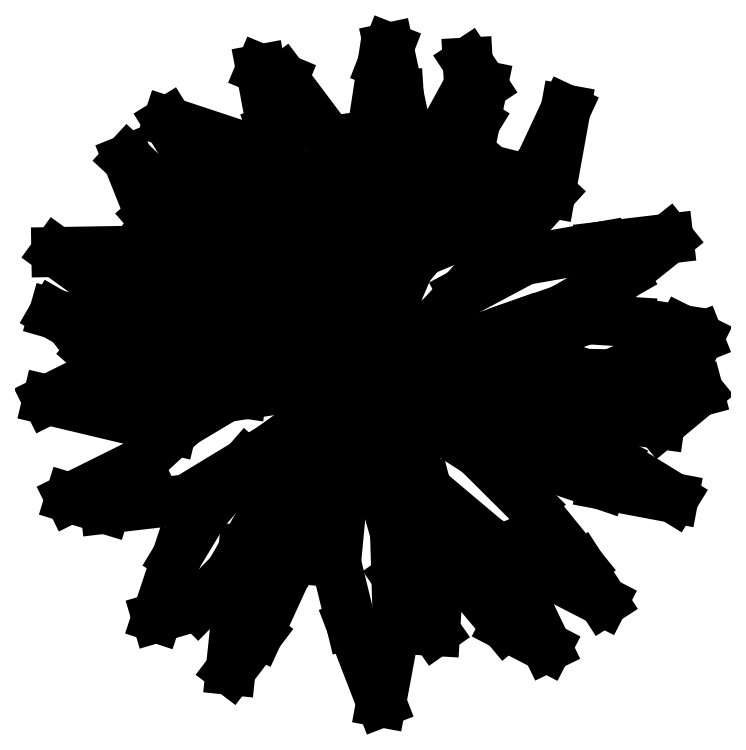
<metadata>
{"format":"dxf","ext":"dxf","renderer":"ezdxf+matplotlib","layout":"modelspace","background":"white","min_lineweight":24,"dpi":150}
</metadata>
<code>
0
SECTION
2
ENTITIES
0
LINE
8
0
10
0.9549
20
2.25
30
0
11
2.196
21
3.729
31
0
0
LINE
8
0
10
2.196
20
3.729
30
0
11
1.921
21
2.62
31
0
0
LINE
8
0
10
-0.5076
20
1.137
30
0
11
-1.828
21
2.152
31
0
0
LINE
8
0
10
-1.828
20
2.152
30
0
11
-3.047
21
2.891
31
0
0
LINE
8
0
10
-3.047
20
2.891
30
0
11
-3.944
21
3.457
31
0
0
LINE
8
0
10
-3.944
20
3.457
30
0
11
-4.45
21
3.926
31
0
0
LINE
8
0
10
-4.45
20
3.926
30
0
11
-4.036
21
2.891
31
0
0
LINE
8
0
10
-4.036
20
2.891
30
0
11
-3.277
21
2.028
31
0
0
LINE
8
0
10
-3.277
20
2.028
30
0
11
-2.081
21
1.388
31
0
0
LINE
8
0
10
-2.081
20
1.388
30
0
11
-1.046
21
0.8209
31
0
0
LINE
8
0
10
-1.046
20
0.8209
30
0
11
0.03258
21
-0.02879
31
0
0
LINE
8
0
10
0.03258
20
-0.02879
30
0
11
-0.172
21
0.9934
31
0
0
LINE
8
0
10
-0.172
20
0.9934
30
0
11
0.05765
21
3.088
31
0
0
LINE
8
0
10
0.05765
20
3.088
30
0
11
0.01173
21
4.32
31
0
0
LINE
8
0
10
0.01173
20
4.32
30
0
11
0.2186
21
5.675
31
0
0
LINE
8
0
10
0.2186
20
5.675
30
0
11
0.3337
21
5.971
31
0
0
LINE
8
0
10
0.3337
20
5.971
30
0
11
0.5179
21
5.109
31
0
0
LINE
8
0
10
0.5179
20
5.109
30
0
11
0.6097
21
3.704
31
0
0
LINE
8
0
10
0.6097
20
3.704
30
0
11
0.5638
21
2.373
31
0
0
LINE
8
0
10
0.5638
20
2.373
30
0
11
0.3132
21
1.047
31
0
0
LINE
8
0
10
0.03258
20
-0.02879
30
0
11
0.1959
21
0.7717
31
0
0
LINE
8
0
10
0.1959
20
0.7717
30
0
11
0.7939
21
2.176
31
0
0
LINE
8
0
10
0.7939
20
2.176
30
0
11
2.105
21
2.718
31
0
0
LINE
8
0
10
2.105
20
2.718
30
0
11
3.116
21
3.852
31
0
0
LINE
8
0
10
3.116
20
3.852
30
0
11
3.577
21
4.837
31
0
0
LINE
8
0
10
3.577
20
4.837
30
0
11
3.301
21
3.31
31
0
0
LINE
8
0
10
3.301
20
3.31
30
0
11
2.357
21
2.275
31
0
0
LINE
8
0
10
2.357
20
2.275
30
0
11
1.989
21
1.807
31
0
0
LINE
8
0
10
1.989
20
1.807
30
0
11
1.277
21
1.018
31
0
0
LINE
8
0
10
1.277
20
1.018
30
0
11
0.7016
21
0.6241
31
0
0
LINE
8
0
10
0.7016
20
0.6241
30
0
11
0.03258
21
-0.02879
31
0
0
LINE
8
0
10
-0.1099
20
1.56
30
0
11
-0.5631
21
2.571
31
0
0
LINE
8
0
10
-0.5631
20
2.571
30
0
11
-0.7473
21
4.271
31
0
0
LINE
8
0
10
-0.7473
20
4.271
30
0
11
-1.598
21
5.404
31
0
0
LINE
8
0
10
-1.598
20
5.404
30
0
11
-2.012
21
5.576
31
0
0
LINE
8
0
10
-2.012
20
5.576
30
0
11
-1.805
21
4.468
31
0
0
LINE
8
0
10
-1.805
20
4.468
30
0
11
-1.023
21
2.25
31
0
0
LINE
8
0
10
-1.023
20
2.25
30
0
11
0.03258
21
-0.02879
31
0
0
LINE
8
0
10
-1.214
20
2.79
30
0
11
-2.15
21
4.098
31
0
0
LINE
8
0
10
-2.15
20
4.098
30
0
11
-3.714
21
4.616
31
0
0
LINE
8
0
10
-3.714
20
4.616
30
0
11
-3.162
21
3.729
31
0
0
LINE
8
0
10
-3.162
20
3.729
30
0
11
-1.667
21
2.62
31
0
0
LINE
8
0
10
-1.667
20
2.62
30
0
11
-0.885
21
1.905
31
0
0
LINE
8
0
10
0.03258
20
-0.02879
30
0
11
-0.77
21
0.1802
31
0
0
LINE
8
0
10
-0.77
20
0.1802
30
0
11
-2.771
21
0.4516
31
0
0
LINE
8
0
10
-2.771
20
0.4516
30
0
11
-4.266
21
1.142
31
0
0
LINE
8
0
10
-4.266
20
1.142
30
0
11
-5.761
21
2.226
31
0
0
LINE
8
0
10
-5.761
20
2.226
30
0
11
-4.312
21
2.25
31
0
0
LINE
8
0
10
-4.312
20
2.25
30
0
11
-2.932
21
1.314
31
0
0
LINE
8
0
10
-2.932
20
1.314
30
0
11
-0.5076
21
0.1119
31
0
0
LINE
8
0
10
-2.357
20
-0.3616
30
0
11
-4.611
21
-0.0415
31
0
0
LINE
8
0
10
-4.611
20
-0.0415
30
0
11
-5.117
21
0.4019
31
0
0
LINE
8
0
10
-5.117
20
0.4019
30
0
11
-5.508
21
0.9193
31
0
0
LINE
8
0
10
-5.508
20
0.9193
30
0
11
-5.806
21
1.092
31
0
0
LINE
8
0
10
-5.806
20
1.092
30
0
11
-4.68
21
0.7717
31
0
0
LINE
8
0
10
-4.68
20
0.7717
30
0
11
-3.346
21
0.2543
31
0
0
LINE
8
0
10
-3.346
20
0.2543
30
0
11
-1.782
21
-0.09071
31
0
0
LINE
8
0
10
-1.782
20
-0.09071
30
0
11
-0.9483
21
-0.1846
31
0
0
LINE
8
0
10
-4.763
20
0.09189
30
0
11
-5.922
21
-0.4849
31
0
0
LINE
8
0
10
-5.922
20
-0.4849
30
0
11
-3.645
21
-1.027
31
0
0
LINE
8
0
10
0.03258
20
-0.02879
30
0
11
-1.345
21
-0.2383
31
0
0
LINE
8
0
10
-1.345
20
-0.2383
30
0
11
-2.656
21
-0.4357
31
0
0
LINE
8
0
10
-2.656
20
-0.4357
30
0
11
-3.438
21
-0.9039
31
0
0
LINE
8
0
10
-3.438
20
-0.9039
30
0
11
-4.266
21
-1.667
31
0
0
LINE
8
0
10
-4.266
20
-1.667
30
0
11
-5.508
21
-2.284
31
0
0
LINE
8
0
10
-5.508
20
-2.284
30
0
11
-4.864
21
-2.481
31
0
0
LINE
8
0
10
-4.864
20
-2.481
30
0
11
-3.369
21
-2.308
31
0
0
LINE
8
0
10
-3.369
20
-2.308
30
0
11
-1.828
21
-1.372
31
0
0
LINE
8
0
10
-1.828
20
-1.372
30
0
11
0.03258
21
-0.02879
31
0
0
LINE
8
0
10
-2.278
20
-1.645
30
0
11
-3.047
21
-2.53
31
0
0
LINE
8
0
10
-3.047
20
-2.53
30
0
11
-3.553
21
-3.368
31
0
0
LINE
8
0
10
-3.553
20
-3.368
30
0
11
-3.921
21
-4.477
31
0
0
LINE
8
0
10
-3.921
20
-4.477
30
0
11
-3.162
21
-4.255
31
0
0
LINE
8
0
10
-3.162
20
-4.255
30
0
11
-2.38
21
-3.466
31
0
0
LINE
8
0
10
0.03258
20
-0.02879
30
0
11
-1.46
21
-1.717
31
0
0
LINE
8
0
10
-1.46
20
-1.717
30
0
11
-2.334
21
-3.245
31
0
0
LINE
8
0
10
-2.334
20
-3.245
30
0
11
-2.564
21
-5.438
31
0
0
LINE
8
0
10
-2.564
20
-5.438
30
0
11
-2.058
21
-4.772
31
0
0
LINE
8
0
10
-2.058
20
-4.772
30
0
11
-1.391
21
-3.319
31
0
0
LINE
8
0
10
-1.391
20
-3.319
30
0
11
0.03258
21
-0.02879
31
0
0
LINE
8
0
10
0.03258
20
-0.02879
30
0
11
-0.4712
21
-1.766
31
0
0
LINE
8
0
10
-0.4712
20
-1.766
30
0
11
-0.6322
21
-3.466
31
0
0
LINE
8
0
10
-0.6322
20
-3.466
30
0
11
-0.3562
21
-4.6
31
0
0
LINE
8
0
10
-0.3562
20
-4.6
30
0
11
0.1959
21
-6.029
31
0
0
LINE
8
0
10
0.1959
20
-6.029
30
0
11
0.4947
21
-4.427
31
0
0
LINE
8
0
10
0.4947
20
-4.427
30
0
11
0.4488
21
-2.925
31
0
0
LINE
8
0
10
0.4488
20
-2.925
30
0
11
0.1036
21
-1.717
31
0
0
LINE
8
0
10
0.1036
20
-1.717
30
0
11
0.03258
21
-0.02879
31
0
0
LINE
8
0
10
1.3
20
-3.195
30
0
11
1.024
21
-2.111
31
0
0
LINE
8
0
10
0.4947
20
-3.737
30
0
11
1.185
21
-4.723
31
0
0
LINE
8
0
10
1.185
20
-4.723
30
0
11
1.277
21
-3.195
31
0
0
LINE
8
0
10
1.277
20
-3.195
30
0
11
2.472
21
-4.625
31
0
0
LINE
8
0
10
2.472
20
-4.625
30
0
11
3.231
21
-5.019
31
0
0
LINE
8
0
10
3.231
20
-5.019
30
0
11
2.933
21
-4.403
31
0
0
LINE
8
0
10
2.933
20
-4.403
30
0
11
2.427
21
-3.22
31
0
0
LINE
8
0
10
0.03258
20
-0.02879
30
0
11
1.069
21
-2.161
31
0
0
LINE
8
0
10
1.069
20
-2.161
30
0
11
2.15
21
-3.072
31
0
0
LINE
8
0
10
2.15
20
-3.072
30
0
11
3.116
21
-3.59
31
0
0
LINE
8
0
10
3.116
20
-3.59
30
0
11
4.266
21
-4.181
31
0
0
LINE
8
0
10
4.266
20
-4.181
30
0
11
3.853
21
-3.54
31
0
0
LINE
8
0
10
3.853
20
-3.54
30
0
11
2.933
21
-2.407
31
0
0
LINE
8
0
10
2.933
20
-2.407
30
0
11
1.967
21
-1.446
31
0
0
LINE
8
0
10
1.967
20
-1.446
30
0
11
1.001
21
-0.8299
31
0
0
LINE
8
0
10
1.001
20
-0.8299
30
0
11
0.03258
21
-0.02879
31
0
0
LINE
8
0
10
1.309
20
-1.026
30
0
11
3.094
21
-1.643
31
0
0
LINE
8
0
10
3.094
20
-1.643
30
0
11
4.243
21
-2.037
31
0
0
LINE
8
0
10
4.243
20
-2.037
30
0
11
5.554
21
-2.284
31
0
0
LINE
8
0
10
5.554
20
-2.284
30
0
11
4.473
21
-1.618
31
0
0
LINE
8
0
10
4.473
20
-1.618
30
0
11
3.209
21
-0.9775
31
0
0
LINE
8
0
10
3.209
20
-0.9775
30
0
11
0.03258
21
-0.02879
31
0
0
LINE
8
0
10
3.922
20
-0.006217
30
0
11
5.37
21
-0.5098
31
0
0
LINE
8
0
10
5.37
20
-0.5098
30
0
11
6.014
21
-0.3373
31
0
0
LINE
8
0
10
6.014
20
-0.3373
30
0
11
5.302
21
-0.9283
31
0
0
LINE
8
0
10
5.302
20
-0.9283
30
0
11
4.06
21
-0.7558
31
0
0
LINE
8
0
10
4.06
20
-0.7558
30
0
11
1.24
21
-0.3895
31
0
0
LINE
8
0
10
0.03258
20
-0.02879
30
0
11
2.955
21
0.6241
31
0
0
LINE
8
0
10
2.955
20
0.6241
30
0
11
3.967
21
0.9934
31
0
0
LINE
8
0
10
3.967
20
0.9934
30
0
11
4.772
21
0.9442
31
0
0
LINE
8
0
10
4.772
20
0.9442
30
0
11
5.715
21
0.7966
31
0
0
LINE
8
0
10
5.715
20
0.7966
30
0
11
6.014
21
0.6484
31
0
0
LINE
8
0
10
6.014
20
0.6484
30
0
11
5.393
21
0.4019
31
0
0
LINE
8
0
10
5.393
20
0.4019
30
0
11
4.404
21
-0.01663
31
0
0
LINE
8
0
10
4.404
20
-0.01663
30
0
11
3.277
21
0.007703
31
0
0
LINE
8
0
10
3.277
20
0.007703
30
0
11
1.852
21
0.03258
31
0
0
LINE
8
0
10
1.852
20
0.03258
30
0
11
0.03258
21
-0.02879
31
0
0
LINE
8
0
10
1.692
20
1.477
30
0
11
2.818
21
2.078
31
0
0
LINE
8
0
10
2.818
20
2.078
30
0
11
4.221
21
2.324
31
0
0
LINE
8
0
10
4.221
20
2.324
30
0
11
5.463
21
2.472
31
0
0
LINE
8
0
10
5.463
20
2.472
30
0
11
4.634
21
1.807
31
0
0
LINE
8
0
10
4.634
20
1.807
30
0
11
3.507
21
1.166
31
0
0
LINE
8
0
10
3.507
20
1.166
30
0
11
2.726
21
0.895
31
0
0
LINE
8
0
10
2.726
20
0.895
30
0
11
2.035
21
0.6484
31
0
0
LINE
8
0
10
2.035
20
0.6484
30
0
11
0.03258
21
-0.02879
31
0
0
LINE
8
0
10
0.6055
20
3.582
30
0
11
1.415
21
4.566
31
0
0
LINE
8
0
10
1.415
20
4.566
30
0
11
1.806
21
5.281
31
0
0
LINE
8
0
10
1.806
20
5.281
30
0
11
1.783
21
5.7
31
0
0
LINE
8
0
10
1.783
20
5.7
30
0
11
2.059
21
5.281
31
0
0
LINE
8
0
10
2.059
20
5.281
30
0
11
1.921
21
4.616
31
0
0
LINE
8
0
10
1.921
20
4.616
30
0
11
1.047
21
3.187
31
0
0
LINE
8
0
10
1.047
20
3.187
30
0
11
0.4397
21
1.742
31
0
0
ENDSEC
0
EOF

</code>
